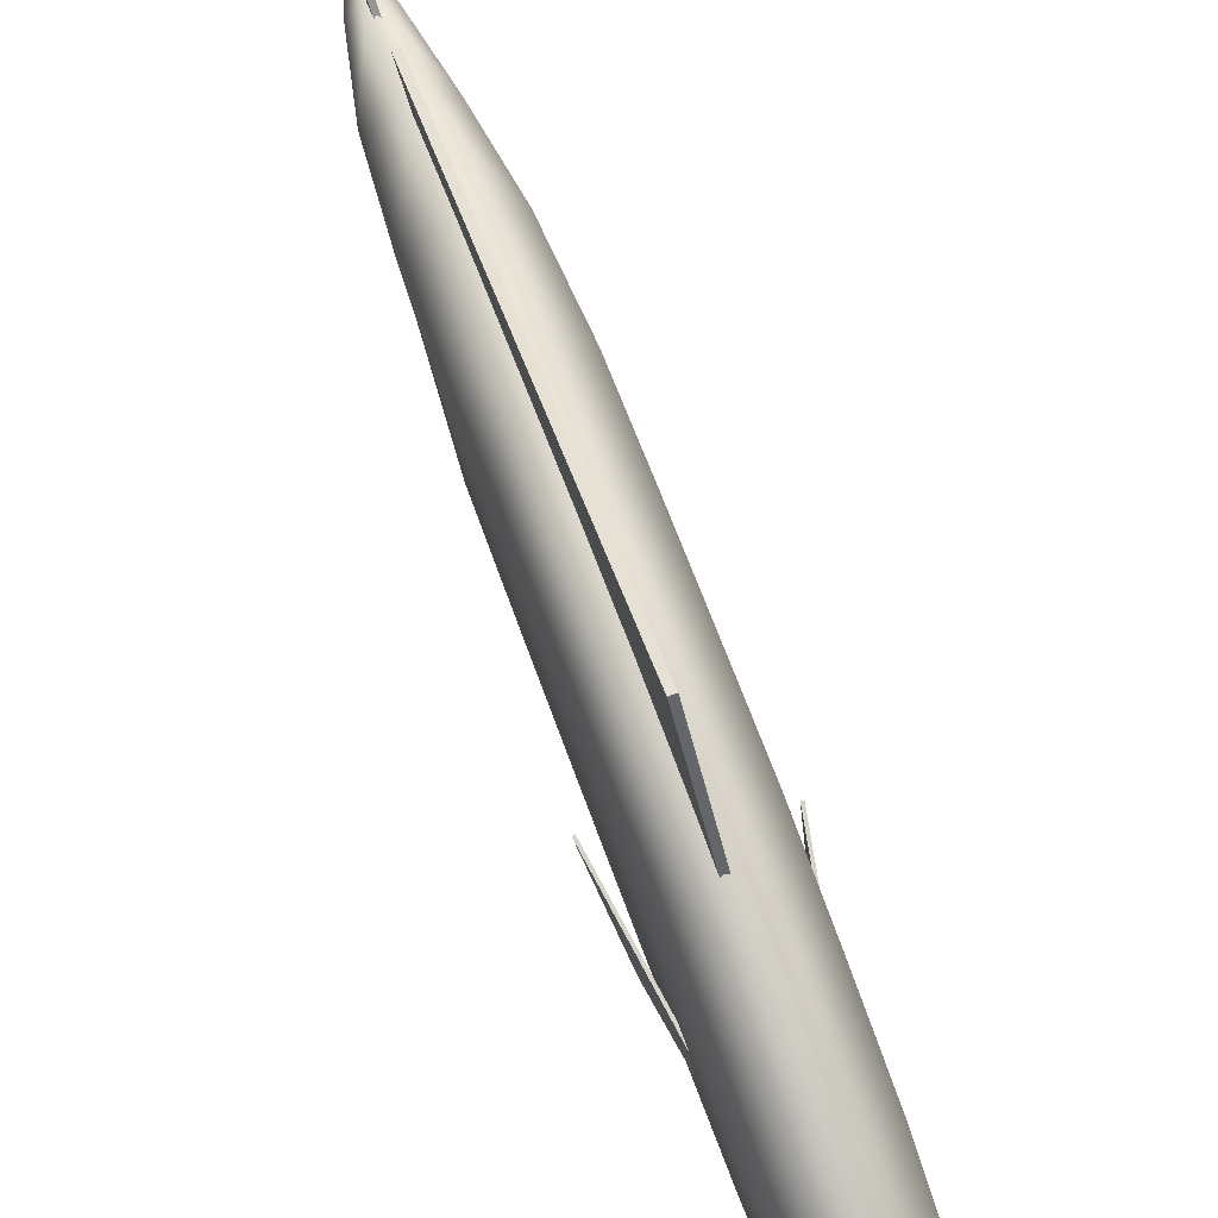
<metadata>
{"format":"obj","ext":"obj","renderer":"f3d","projection":"perspective","resolution":1024,"background":"white","views":[{"elev":78.1,"azim":-20.7,"up":"+Y"}]}
</metadata>
<code>
g default
v -0.02398 2.507 -3.465
v 0.02398 2.507 -3.465
v -0.02398 3.093 -3.464
v 0.02398 3.093 -3.464
v -0.02398 4.742 -5.691
v 0.02398 4.742 -5.691
v -0.02398 0.7473 -5.541
v 0.02398 0.7473 -5.541
g polySurface12 polySurface11
f 1 2 3
f 3 2 4
f 3 4 5
f 5 4 6
f 5 6 7
f 7 6 8
f 7 8 1
f 1 8 2
f 8 6 2
f 2 6 4
f 7 1 5
f 1 3 5
g default
v 0.01627 0.5154 2.379
v 0.05102 0.5154 2.379
v 0.01627 1.733 3.331
v 0.05102 1.733 3.331
v 0.01627 1.617 2.085
v 0.05102 1.617 2.085
v 0.01627 0.3415 2.085
v 0.05102 0.3415 2.085
g polySurface11 polySurface13
f 9 10 11
f 11 10 12
f 11 12 13
f 13 12 14
f 13 14 15
f 15 14 16
f 15 16 9
f 9 16 10
f 16 14 10
f 10 14 12
f 15 9 13
f 13 9 11
g default
v -0.1054 0.7276 -0.5068
v -0.0645 0.7291 -0.5083
v -0.08352 1.426 0.7947
v -0.04263 1.428 0.7932
v -0.214 1.957 -2.318
v -0.1731 1.958 -2.32
v -0.2376 1.856 -3.077
v -0.1967 1.857 -3.078
g polySurface11 polySurface14
f 17 18 19
f 19 18 20
f 19 20 21
f 21 20 22
f 21 22 23
f 23 22 24
f 23 24 17
f 17 24 18
f 24 22 18
f 18 22 20
f 23 17 21
f 21 17 19
g default
v -0.03357 4.275 2.472
v 0.03357 4.275 2.472
v -0.03357 5.564 1.478
v 0.03357 5.564 1.478
v -0.03357 3.731 -3.205
v 0.03357 3.731 -3.205
v -0.03357 3.434 -2.733
v 0.03357 3.434 -2.733
g polySurface11 polySurface15
f 25 26 27
f 27 26 28
f 27 28 29
f 29 28 30
f 29 30 31
f 31 30 32
f 31 32 25
f 25 32 26
f 26 32 28
f 28 32 30
f 25 27 31
f 31 27 29
g default
v -0.4438 1.805 3.998
v 0.4438 1.805 3.998
v -0.5 3.989 3.998
v 0.5 3.989 3.998
v -0.5 4.147 2.986
v 0.5 4.147 2.986
v -0.4438 1.653 2.998
v 0.4438 1.653 2.998
v -0.5 4.229 1.993
v 0.5 4.229 1.993
v 0.4438 1.559 2.006
v -0.4438 1.559 2.006
v -0.5 4.087 0.9854
v 0.5 4.087 0.9854
v 0.4438 1.523 0.9923
v -0.4438 1.523 0.9923
v -0.5 3.919 -0.02277
v 0.5 3.919 -0.02277
v 0.4438 1.544 -0.01014
v -0.4438 1.544 -0.01014
v -0.5 3.698 -0.9921
v 0.5 3.698 -0.9921
v 0.4438 1.624 -0.9795
v -0.4438 1.624 -0.9795
v -0.4441 3.463 -2.029
v 0.4441 3.463 -2.029
v 0.3805 1.983 -2.016
v -0.3805 1.983 -2.012
v -0.1832 2.852 -3.779
v 0.3246 3.115 -2.989
v 0.2851 2.332 -3.012
v -0.1687 2.621 -3.762
v 0.1929 2.85 -3.778
v 0.2033 2.623 -3.768
v -0.0285 2.916 -4.255
v 0.0285 2.916 -4.255
v 0.02529 2.728 -4.256
v -0.02529 2.728 -4.256
v -0.4182 2.204 4.995
v 0.4182 2.204 4.995
v 0.461 3.757 4.988
v -0.461 3.757 4.988
v -0.3991 2.435 5.558
v 0.3991 2.435 5.558
v 0.3856 3.54 5.551
v -0.3856 3.54 5.551
v -0 2.513 5.554
v -0 2.07 5.558
v 0.3428 2.521 5.554
v -0 3.763 5.551
v -0.3428 2.521 5.554
v 0.2659 3.047 6.231
v 0.2945 3.291 5.99
v -0 3.427 6.01
v -0 3.165 6.328
v -0.2893 3.291 5.99
v -0.2659 3.047 6.231
v -0.2641 2.808 6.341
v -0.3428 2.826 6.149
v -0 2.723 6.459
v -0 2.694 6.149
v 0.2641 2.808 6.341
v 0.3428 2.826 6.149
v 0.3428 2.836 6.113
v 0.4593 3.092 5.763
v -0.3428 2.836 6.113
v -0.4593 3.092 5.763
v 0.2803 2.528 6.142
v -0.2803 2.528 6.142
v -0 2.435 6.126
v -0.2543 2.817 6.149
v -0.1989 2.787 6.37
v 0.2543 2.817 6.149
v 0.1989 2.787 6.37
v -0 2.909 5.867
v 0.04721 3.763 5.551
v -0.04721 3.763 5.551
v 0.009232 3.98 4.988
v 0.00788 4.212 3.998
v 0.01136 4.37 2.986
v -0.008942 4.452 1.993
v -0.02347 4.442 0.9854
v -0.02778 4.273 -0.02277
v -0.008809 4.053 -0.9921
v 0.01163 3.817 -2.029
v 0.00137 3.47 -2.989
v 3.8e-05 3.092 -4.255
v 0.000692 2.507 -4.256
v 0.2137 2.796 6.311
v -0 2.716 6.371
v -0.2137 2.796 6.311
v 0.2711 2.513 5.554
v -0.2711 2.513 5.554
v 0.2663 2.762 6.314
v -0 2.675 6.412
v -0.2663 2.762 6.314
v 0.3197 2.776 6.133
v -0.3314 2.768 6.149
v 0.3385 2.765 6.139
v 0.2809 2.75 6.324
v 0.3616 2.51 5.561
v 0.3616 2.816 6.155
v 0.2787 2.796 6.352
v -0 2.662 6.426
v 0.2093 2.774 6.385
v -0 2.71 6.474
v -0.2822 2.753 6.323
v -0.2093 2.774 6.385
v -0.28 2.799 6.351
v -0.3529 2.763 6.153
v -0.3643 2.516 5.559
v -0.3643 2.822 6.153
v -0.3727 2.664 5.554
v -0.3709 2.915 6.013
v -0.2676 3.12 6.174
v -0 3.209 6.282
v 0.2727 3.12 6.174
v 0.3709 2.915 6.013
v 0.3727 2.664 5.554
v -0.3428 2.836 6.113
v -0.3709 2.915 6.013
v -0.3727 2.664 5.554
v -0.3428 2.521 5.554
v -0.2727 3.12 6.174
v -0.2659 3.047 6.231
v -0 3.209 6.282
v -0 3.165 6.328
v 0.2659 3.047 6.231
v 0.2727 3.12 6.174
v 0.3428 2.836 6.113
v 0.3709 2.915 6.013
v 0.3428 2.521 5.554
v 0.3727 2.664 5.554
v -0.3969 2.835 6.126
v -0.425 2.913 6.026
v -0.4281 2.688 5.594
v -0.374 2.516 5.561
v -0.3125 3.14 6.203
v -0.3058 3.068 6.26
v -0 3.241 6.321
v -0 3.179 6.351
v 0.3058 3.068 6.26
v 0.3125 3.14 6.203
v 0.3969 2.835 6.126
v 0.425 2.913 6.026
v 0.374 2.516 5.561
v 0.4281 2.688 5.594
v 0.01118 1.825 4.995
v 0.04228 1.524 3.998
v 0.05322 1.372 2.998
v 0.05946 1.278 2.006
v 0.06087 1.243 0.9923
v 0.05772 1.263 -0.01014
v 0.04974 1.343 -0.9795
v 0.01885 1.703 -2.016
v 0.01788 2.456 -3.765
v -0.3612 3.117 -2.989
v 0.02708 2.08 -3.028
v -0.246 2.331 -3.014
v -0.001791 3.144 -3.806
v 0.4345 3.633 5.31
v 0.4094 2.311 5.255
v -0.4345 3.633 5.31
v -0.4094 2.311 5.255
v 0.4626 3.047 4.991
v -0.4626 3.047 4.991
v 0.426 3.29 5.355
v -0.426 3.29 5.355
v 0.4197 2.801 5.385
v 0.4322 3.067 5.613
v 0.433 3.051 5.147
v -0.4197 2.801 5.385
v -0.4322 3.067 5.613
v -0.433 3.051 5.147
v 0.4295 3.175 5.167
v 0.4898 3.563 4.989
v -0.4295 3.175 5.167
v -0.4898 3.563 4.989
v 0.429 3.224 5.529
v 0.4119 3.38 5.626
v -0.429 3.224 5.529
v -0.4119 3.38 5.626
v 0.4254 2.884 5.55
v 0.406 2.828 5.634
v -0.4254 2.884 5.55
v 0.4268 2.853 5.22
v 0.4274 2.38 4.994
v -0.4268 2.853 5.22
v -0.4274 2.38 4.994
v 0.4277 3.263 5.262
v -0.4277 3.263 5.262
v 0.4295 2.913 5.177
v 0.4422 2.661 4.993
v -0.4295 2.913 5.177
v -0.4422 2.661 4.993
v 0.4235 2.805 5.292
v -0.4235 2.805 5.292
v 0.4225 2.832 5.472
v -0.4225 2.832 5.472
v 0.4289 2.961 5.606
v 0.4309 2.951 5.694
v -0.4289 2.961 5.606
v 0.4305 3.15 5.569
v 0.4332 3.25 5.688
v -0.4305 3.15 5.569
v -0.4332 3.25 5.688
v 0.4276 3.268 5.451
v -0.4276 3.268 5.451
v 0.4313 3.062 5.565
v 0.4287 2.977 5.559
v 0.4259 2.916 5.515
v 0.4235 2.875 5.453
v 0.4213 2.849 5.383
v 0.4244 2.853 5.309
v 0.427 2.891 5.251
v 0.4291 2.939 5.216
v 0.4319 3.049 5.192
v 0.4292 3.148 5.209
v 0.4277 3.219 5.285
v 0.4263 3.24 5.359
v 0.4276 3.223 5.435
v 0.4287 3.188 5.498
v 0.4299 3.128 5.53
v -0.4313 3.062 5.565
v -0.4299 3.128 5.53
v -0.4287 3.188 5.498
v -0.4276 3.223 5.435
v -0.4263 3.24 5.359
v -0.4277 3.219 5.285
v -0.4292 3.148 5.209
v -0.4319 3.049 5.192
v -0.4291 2.939 5.216
v -0.427 2.891 5.251
v -0.4244 2.853 5.309
v -0.4213 2.849 5.383
v -0.4235 2.875 5.453
v -0.4259 2.916 5.515
v -0.4287 2.977 5.559
v 0.3542 3.063 5.565
v 0.3515 2.978 5.559
v 0.3488 2.917 5.514
v 0.3464 2.875 5.452
v 0.3442 2.85 5.383
v 0.3472 2.854 5.308
v 0.3498 2.891 5.25
v 0.352 2.94 5.216
v 0.3548 3.05 5.192
v 0.3521 3.149 5.208
v 0.3506 3.22 5.284
v 0.3492 3.241 5.359
v 0.3505 3.224 5.435
v 0.3516 3.189 5.498
v 0.3528 3.129 5.529
v -0.3542 3.063 5.565
v -0.3528 3.129 5.529
v -0.3516 3.189 5.498
v -0.3505 3.224 5.435
v -0.3492 3.241 5.359
v -0.3506 3.22 5.284
v -0.3521 3.149 5.208
v -0.3548 3.05 5.192
v -0.352 2.94 5.216
v -0.3498 2.891 5.25
v -0.3472 2.854 5.308
v -0.3442 2.85 5.383
v -0.3464 2.875 5.452
v -0.3488 2.917 5.514
v -0.3515 2.978 5.559
g polySurface11 polySurface16
f 123 104 122
f 122 104 92
f 35 111 37
f 37 111 112
f 67 119 70
f 70 119 120
f 182 40 181
f 181 40 34
f 34 40 36
f 36 40 38
f 33 35 39
f 39 35 37
f 37 112 41
f 41 112 113
f 38 40 42
f 42 40 43
f 40 182 43
f 43 182 183
f 37 41 39
f 39 41 44
f 113 114 41
f 41 114 45
f 42 43 46
f 46 43 47
f 43 183 47
f 47 183 184
f 41 45 44
f 44 45 48
f 114 115 45
f 45 115 49
f 46 47 50
f 50 47 51
f 184 185 47
f 47 185 51
f 45 49 48
f 48 49 52
f 115 116 49
f 49 116 53
f 50 51 54
f 54 51 55
f 185 186 51
f 51 186 55
f 49 53 52
f 52 53 56
f 116 117 53
f 53 117 57
f 55 59 54
f 54 59 58
f 186 187 55
f 55 187 59
f 56 53 60
f 60 53 57
f 58 59 62
f 62 59 63
f 61 189 192
f 192 189 118
f 189 61 191
f 191 61 64
f 62 63 65
f 65 63 66
f 66 69 65
f 65 69 68
f 181 34 180
f 180 34 72
f 72 34 219
f 219 34 225
f 34 36 225
f 225 36 197
f 197 36 208
f 36 73 208
f 111 35 110
f 110 35 74
f 74 35 210
f 35 33 210
f 210 33 198
f 198 33 227
f 227 33 221
f 33 71 221
f 80 180 76
f 76 180 194
f 180 72 194
f 280 281 279
f 281 282 279
f 282 283 279
f 279 283 278
f 283 284 278
f 284 285 278
f 278 285 277
f 277 285 276
f 276 285 275
f 275 285 274
f 274 285 273
f 273 285 272
f 271 272 285
f 78 109 195
f 82 110 109
f 109 110 195
f 110 74 195
f 106 94 121
f 94 95 121
f 105 121 95
f 149 85 148
f 148 85 86
f 86 88 148
f 148 88 147
f 77 85 212
f 212 85 236
f 236 85 97
f 97 85 150
f 149 150 85
f 77 108 85
f 82 86 108
f 108 86 85
f 81 96 124
f 96 107 124
f 79 124 107
f 78 88 109
f 82 109 86
f 109 88 86
f 145 146 99
f 83 125 98
f 98 125 107
f 125 79 107
f 83 101 130
f 130 101 128
f 80 102 75
f 75 102 101
f 125 83 103
f 103 83 91
f 80 76 102
f 102 76 100
f 76 81 100
f 105 124 93
f 93 124 79
f 151 216 150
f 216 233 150
f 150 233 97
f 78 214 88
f 214 238 88
f 238 99 88
f 99 146 88
f 146 147 88
f 81 129 100
f 100 129 126
f 83 75 101
f 102 100 127
f 127 100 126
f 102 127 101
f 101 127 128
f 104 123 90
f 91 90 103
f 90 123 103
f 92 106 122
f 122 106 121
f 96 84 107
f 107 84 87
f 98 107 89
f 89 107 87
f 77 193 108
f 82 108 110
f 108 193 110
f 73 110 193
f 111 110 36
f 36 110 73
f 112 111 38
f 38 111 36
f 113 112 42
f 42 112 38
f 114 113 46
f 46 113 42
f 114 46 115
f 115 46 50
f 115 50 116
f 116 50 54
f 116 54 117
f 117 54 58
f 117 58 118
f 118 58 62
f 189 57 118
f 118 57 117
f 120 119 69
f 69 119 68
f 122 121 93
f 93 121 105
f 103 123 93
f 93 123 122
f 124 105 81
f 81 105 95
f 79 125 93
f 93 125 103
f 133 134 131
f 135 132 134
f 132 131 134
f 135 137 132
f 132 137 136
f 136 137 138
f 141 139 140
f 139 136 140
f 136 138 140
f 143 142 144
f 141 144 139
f 142 139 144
f 129 131 126
f 126 131 132
f 81 133 129
f 129 133 131
f 81 95 133
f 133 95 134
f 95 94 134
f 134 94 135
f 126 132 127
f 127 132 136
f 106 137 94
f 94 137 135
f 106 92 137
f 137 92 138
f 128 127 139
f 139 127 136
f 104 140 92
f 92 140 138
f 104 90 140
f 140 90 141
f 83 130 143
f 143 130 142
f 128 139 130
f 130 139 142
f 90 91 141
f 141 91 144
f 83 143 91
f 91 143 144
f 167 168 166
f 166 168 169
f 170 167 171
f 171 167 166
f 172 170 173
f 173 170 171
f 174 175 173
f 173 175 172
f 176 177 174
f 174 177 175
f 178 179 176
f 176 179 177
f 146 145 153
f 153 145 154
f 145 83 154
f 154 83 155
f 83 98 155
f 155 98 152
f 153 156 146
f 147 146 156
f 98 89 152
f 152 89 157
f 158 148 156
f 148 147 156
f 157 89 159
f 89 87 159
f 161 149 158
f 149 148 158
f 159 87 160
f 87 84 160
f 163 150 161
f 150 149 161
f 160 84 162
f 84 96 162
f 164 81 165
f 81 151 165
f 165 151 163
f 151 150 163
f 162 96 164
f 96 81 164
f 154 168 153
f 153 168 167
f 155 169 154
f 154 169 168
f 155 152 169
f 169 152 166
f 153 167 156
f 156 167 170
f 152 157 166
f 166 157 171
f 156 170 158
f 158 170 172
f 159 173 157
f 157 173 171
f 161 158 175
f 175 158 172
f 159 160 173
f 173 160 174
f 163 161 177
f 177 161 175
f 162 176 160
f 160 176 174
f 164 165 178
f 178 165 179
f 165 163 179
f 179 163 177
f 164 178 162
f 162 178 176
f 80 75 180
f 75 196 180
f 71 180 196
f 181 180 33
f 33 180 71
f 182 181 39
f 39 181 33
f 183 182 44
f 44 182 39
f 184 183 48
f 48 183 44
f 184 48 185
f 185 48 52
f 185 52 186
f 186 52 56
f 186 56 187
f 187 56 60
f 190 191 188
f 188 191 64
f 66 63 188
f 188 63 190
f 63 59 190
f 190 59 187
f 191 190 60
f 60 190 187
f 57 189 60
f 60 189 191
f 118 62 192
f 192 62 65
f 69 66 120
f 120 66 188
f 64 61 70
f 70 61 67
f 70 120 64
f 64 120 188
f 65 68 192
f 192 68 119
f 61 192 67
f 67 192 119
f 292 293 291
f 291 293 290
f 290 293 289
f 293 294 289
f 289 294 288
f 288 294 287
f 294 295 287
f 295 296 287
f 296 297 287
f 297 298 287
f 298 299 287
f 287 299 286
f 286 299 300
f 194 201 76
f 76 201 230
f 225 197 224
f 224 197 203
f 199 222 193
f 193 222 73
f 97 202 236
f 236 202 235
f 195 200 78
f 78 200 240
f 210 198 209
f 209 198 206
f 204 229 196
f 196 229 71
f 75 83 231
f 83 145 231
f 231 145 217
f 145 99 217
f 217 99 234
f 99 205 234
f 208 207 197
f 197 207 203
f 74 210 223
f 223 210 209
f 211 239 212
f 212 239 77
f 214 213 238
f 238 213 237
f 215 232 216
f 216 232 233
f 72 219 228
f 228 219 218
f 221 220 227
f 227 220 226
f 73 222 208
f 208 222 207
f 74 223 195
f 195 223 200
f 219 225 218
f 218 225 224
f 227 226 198
f 198 226 206
f 72 228 194
f 194 228 201
f 71 229 221
f 221 229 220
f 216 151 215
f 76 230 81
f 81 230 151
f 230 215 151
f 231 204 75
f 75 204 196
f 232 202 233
f 233 202 97
f 235 211 236
f 236 211 212
f 237 205 238
f 238 205 99
f 239 199 77
f 77 199 193
f 78 240 214
f 214 240 213
f 232 242 202
f 202 242 241
f 232 215 242
f 242 215 243
f 215 230 243
f 243 230 244
f 201 245 230
f 230 245 244
f 228 246 201
f 201 246 245
f 228 218 246
f 246 218 247
f 218 224 247
f 247 224 248
f 224 203 248
f 248 203 249
f 207 250 203
f 203 250 249
f 222 251 207
f 207 251 250
f 199 252 222
f 222 252 251
f 199 239 252
f 252 239 253
f 211 254 239
f 239 254 253
f 211 235 254
f 254 235 255
f 202 241 235
f 235 241 255
f 205 237 256
f 256 237 257
f 213 258 237
f 237 258 257
f 213 240 258
f 258 240 259
f 200 260 240
f 240 260 259
f 200 223 260
f 260 223 261
f 223 209 261
f 261 209 262
f 209 206 262
f 262 206 263
f 226 264 206
f 206 264 263
f 220 265 226
f 226 265 264
f 229 266 220
f 220 266 265
f 229 204 266
f 266 204 267
f 204 231 267
f 267 231 268
f 217 269 231
f 231 269 268
f 234 270 217
f 217 270 269
f 234 205 270
f 270 205 256
f 241 242 271
f 271 242 272
f 242 243 272
f 272 243 273
f 243 244 273
f 273 244 274
f 244 245 274
f 274 245 275
f 246 276 245
f 245 276 275
f 247 277 246
f 246 277 276
f 248 278 247
f 247 278 277
f 249 279 248
f 248 279 278
f 249 250 279
f 279 250 280
f 250 251 280
f 280 251 281
f 251 252 281
f 281 252 282
f 253 283 252
f 252 283 282
f 254 284 253
f 253 284 283
f 255 285 254
f 254 285 284
f 241 271 255
f 255 271 285
f 256 257 286
f 286 257 287
f 257 258 287
f 287 258 288
f 258 259 288
f 288 259 289
f 259 260 289
f 289 260 290
f 261 291 260
f 260 291 290
f 262 292 261
f 261 292 291
f 263 293 262
f 262 293 292
f 263 264 293
f 293 264 294
f 264 265 294
f 294 265 295
f 265 266 295
f 295 266 296
f 266 267 296
f 296 267 297
f 268 298 267
f 267 298 297
f 269 299 268
f 268 299 298
f 270 300 269
f 269 300 299
f 256 286 270
f 270 286 300
g default
v -0.3936 3.235 5.316
v -0.3936 3.208 5.262
v -0.3936 3.166 5.22
v -0.3936 3.112 5.193
v -0.3936 3.053 5.184
v -0.3936 2.994 5.193
v -0.3936 2.941 5.22
v -0.3936 2.899 5.262
v -0.3936 2.872 5.316
v -0.3936 2.862 5.375
v -0.3936 2.872 5.434
v -0.3936 2.899 5.487
v -0.3936 2.941 5.529
v -0.3936 2.994 5.557
v -0.3936 3.053 5.566
v -0.3936 3.112 5.557
v -0.3936 3.166 5.529
v -0.3936 3.208 5.487
v -0.3936 3.235 5.434
v -0.3936 3.245 5.375
v -0.4342 3.235 5.316
v -0.4342 3.208 5.262
v -0.4342 3.166 5.22
v -0.4342 3.112 5.193
v -0.4342 3.053 5.184
v -0.4342 2.994 5.193
v -0.4342 2.941 5.22
v -0.4342 2.899 5.262
v -0.4342 2.872 5.316
v -0.4342 2.862 5.375
v -0.4342 2.872 5.434
v -0.4342 2.899 5.487
v -0.4342 2.941 5.529
v -0.4342 2.994 5.557
v -0.4342 3.053 5.566
v -0.4342 3.112 5.557
v -0.4342 3.166 5.529
v -0.4342 3.208 5.487
v -0.4342 3.235 5.434
v -0.4342 3.245 5.375
v -0.3936 3.053 5.375
v -0.4607 3.193 5.329
v -0.4607 3.172 5.289
v -0.4607 3.053 5.375
v -0.4607 3.14 5.256
v -0.4607 3.099 5.235
v -0.4607 3.053 5.228
v -0.4607 3.008 5.235
v -0.4607 2.967 5.256
v -0.4607 2.935 5.289
v -0.4607 2.914 5.329
v -0.4607 2.907 5.375
v -0.4607 2.914 5.42
v -0.4607 2.935 5.461
v -0.4607 2.967 5.493
v -0.4607 3.008 5.514
v -0.4607 3.053 5.521
v -0.4607 3.099 5.514
v -0.4607 3.14 5.493
v -0.4607 3.172 5.461
v -0.4607 3.193 5.42
v -0.4607 3.2 5.375
g polySurface11 polySurface17
f 301 302 321
f 321 302 322
f 302 303 322
f 322 303 323
f 303 304 323
f 323 304 324
f 304 305 324
f 324 305 325
f 305 306 325
f 325 306 326
f 306 307 326
f 326 307 327
f 307 308 327
f 327 308 328
f 308 309 328
f 328 309 329
f 309 310 329
f 329 310 330
f 310 311 330
f 330 311 331
f 311 312 331
f 331 312 332
f 312 313 332
f 332 313 333
f 313 314 333
f 333 314 334
f 314 315 334
f 334 315 335
f 315 316 335
f 335 316 336
f 316 317 336
f 336 317 337
f 317 318 337
f 337 318 338
f 318 319 338
f 338 319 339
f 319 320 339
f 339 320 340
f 320 301 340
f 340 301 321
f 302 301 341
f 303 302 341
f 304 303 341
f 305 304 341
f 306 305 341
f 307 306 341
f 308 307 341
f 309 308 341
f 310 309 341
f 311 310 341
f 312 311 341
f 313 312 341
f 314 313 341
f 315 314 341
f 316 315 341
f 317 316 341
f 318 317 341
f 319 318 341
f 320 319 341
f 301 320 341
f 342 343 344
f 343 345 344
f 345 346 344
f 346 347 344
f 347 348 344
f 348 349 344
f 349 350 344
f 350 351 344
f 351 352 344
f 352 353 344
f 353 354 344
f 354 355 344
f 355 356 344
f 356 357 344
f 357 358 344
f 358 359 344
f 359 360 344
f 360 361 344
f 361 362 344
f 362 342 344
f 321 322 342
f 342 322 343
f 322 323 343
f 343 323 345
f 323 324 345
f 345 324 346
f 324 325 346
f 346 325 347
f 325 326 347
f 347 326 348
f 326 327 348
f 348 327 349
f 327 328 349
f 349 328 350
f 328 329 350
f 350 329 351
f 329 330 351
f 351 330 352
f 330 331 352
f 352 331 353
f 331 332 353
f 353 332 354
f 332 333 354
f 354 333 355
f 333 334 355
f 355 334 356
f 334 335 356
f 356 335 357
f 335 336 357
f 357 336 358
f 336 337 358
f 358 337 359
f 337 338 359
f 359 338 360
f 338 339 360
f 360 339 361
f 339 340 361
f 361 340 362
f 340 321 362
f 362 321 342
g default
v 0.3862 2.872 5.316
v 0.3862 2.899 5.262
v 0.3862 2.941 5.22
v 0.3862 2.994 5.193
v 0.3862 3.053 5.184
v 0.3862 3.112 5.193
v 0.3862 3.166 5.22
v 0.3862 3.208 5.262
v 0.3862 3.235 5.316
v 0.3862 3.245 5.375
v 0.3862 3.235 5.434
v 0.3862 3.208 5.487
v 0.3862 3.166 5.529
v 0.3862 3.112 5.557
v 0.3862 3.053 5.566
v 0.3862 2.994 5.557
v 0.3862 2.941 5.529
v 0.3862 2.899 5.487
v 0.3862 2.872 5.434
v 0.3862 2.862 5.375
v 0.4268 2.872 5.316
v 0.4268 2.899 5.262
v 0.4268 2.941 5.22
v 0.4268 2.994 5.193
v 0.4268 3.053 5.184
v 0.4268 3.112 5.193
v 0.4268 3.166 5.22
v 0.4268 3.208 5.262
v 0.4268 3.235 5.316
v 0.4268 3.245 5.375
v 0.4268 3.235 5.434
v 0.4268 3.208 5.487
v 0.4268 3.166 5.529
v 0.4268 3.112 5.557
v 0.4268 3.053 5.566
v 0.4268 2.994 5.557
v 0.4268 2.941 5.529
v 0.4268 2.899 5.487
v 0.4268 2.872 5.434
v 0.4268 2.862 5.375
v 0.3862 3.053 5.375
v 0.4533 2.914 5.329
v 0.4533 2.935 5.289
v 0.4533 3.053 5.375
v 0.4533 2.967 5.256
v 0.4533 3.008 5.235
v 0.4533 3.053 5.228
v 0.4533 3.099 5.235
v 0.4533 3.14 5.256
v 0.4533 3.172 5.289
v 0.4533 3.193 5.329
v 0.4533 3.2 5.375
v 0.4533 3.193 5.42
v 0.4533 3.172 5.461
v 0.4533 3.14 5.493
v 0.4533 3.099 5.514
v 0.4533 3.053 5.521
v 0.4533 3.008 5.514
v 0.4533 2.967 5.493
v 0.4533 2.935 5.461
v 0.4533 2.914 5.42
v 0.4533 2.907 5.375
g polySurface11 polySurface18
f 363 364 383
f 383 364 384
f 364 365 384
f 384 365 385
f 365 366 385
f 385 366 386
f 366 367 386
f 386 367 387
f 367 368 387
f 387 368 388
f 368 369 388
f 388 369 389
f 369 370 389
f 389 370 390
f 370 371 390
f 390 371 391
f 371 372 391
f 391 372 392
f 372 373 392
f 392 373 393
f 373 374 393
f 393 374 394
f 374 375 394
f 394 375 395
f 375 376 395
f 395 376 396
f 376 377 396
f 396 377 397
f 377 378 397
f 397 378 398
f 378 379 398
f 398 379 399
f 379 380 399
f 399 380 400
f 380 381 400
f 400 381 401
f 381 382 401
f 401 382 402
f 382 363 402
f 402 363 383
f 364 363 403
f 365 364 403
f 366 365 403
f 367 366 403
f 368 367 403
f 369 368 403
f 370 369 403
f 371 370 403
f 372 371 403
f 373 372 403
f 374 373 403
f 375 374 403
f 376 375 403
f 377 376 403
f 378 377 403
f 379 378 403
f 380 379 403
f 381 380 403
f 382 381 403
f 363 382 403
f 404 405 406
f 405 407 406
f 407 408 406
f 408 409 406
f 409 410 406
f 410 411 406
f 411 412 406
f 412 413 406
f 413 414 406
f 414 415 406
f 415 416 406
f 416 417 406
f 417 418 406
f 418 419 406
f 419 420 406
f 420 421 406
f 421 422 406
f 422 423 406
f 423 424 406
f 424 404 406
f 383 384 404
f 404 384 405
f 384 385 405
f 405 385 407
f 385 386 407
f 407 386 408
f 386 387 408
f 408 387 409
f 387 388 409
f 409 388 410
f 388 389 410
f 410 389 411
f 389 390 411
f 411 390 412
f 390 391 412
f 412 391 413
f 391 392 413
f 413 392 414
f 392 393 414
f 414 393 415
f 393 394 415
f 415 394 416
f 394 395 416
f 416 395 417
f 395 396 417
f 417 396 418
f 396 397 418
f 418 397 419
f 397 398 419
f 419 398 420
f 398 399 420
f 420 399 421
f 399 400 421
f 421 400 422
f 400 401 422
f 422 401 423
f 401 402 423
f 423 402 424
f 402 383 424
f 424 383 404
g default
v -0.4392 2.42 3.392
v -0.4128 2.42 3.387
v -0.4386 2.962 3.377
v -0.4122 2.962 3.372
v -0.6705 2.896 1.622
v -0.6441 2.896 1.617
v -0.559 2.153 2.493
v -0.5327 2.153 2.488
g polySurface11 polySurface19
f 425 426 427
f 427 426 428
f 427 428 429
f 429 428 430
f 430 432 429
f 429 432 431
f 432 426 431
f 431 426 425
f 426 432 428
f 428 432 430
f 425 427 431
f 431 427 429
g default
v 0.3432 2.234 3.703
v 0.369 2.234 3.712
v 0.3495 2.776 3.715
v 0.3753 2.776 3.724
v 0.7205 2.794 1.893
v 0.7463 2.793 1.901
v 0.5318 2.01 2.758
v 0.5576 2.009 2.766
g polySurface11 polySurface20
f 433 434 435
f 435 434 436
f 436 438 435
f 435 438 437
f 437 438 439
f 439 438 440
f 439 440 433
f 433 440 434
f 434 440 436
f 436 440 438
f 433 435 439
f 439 435 437

</code>
